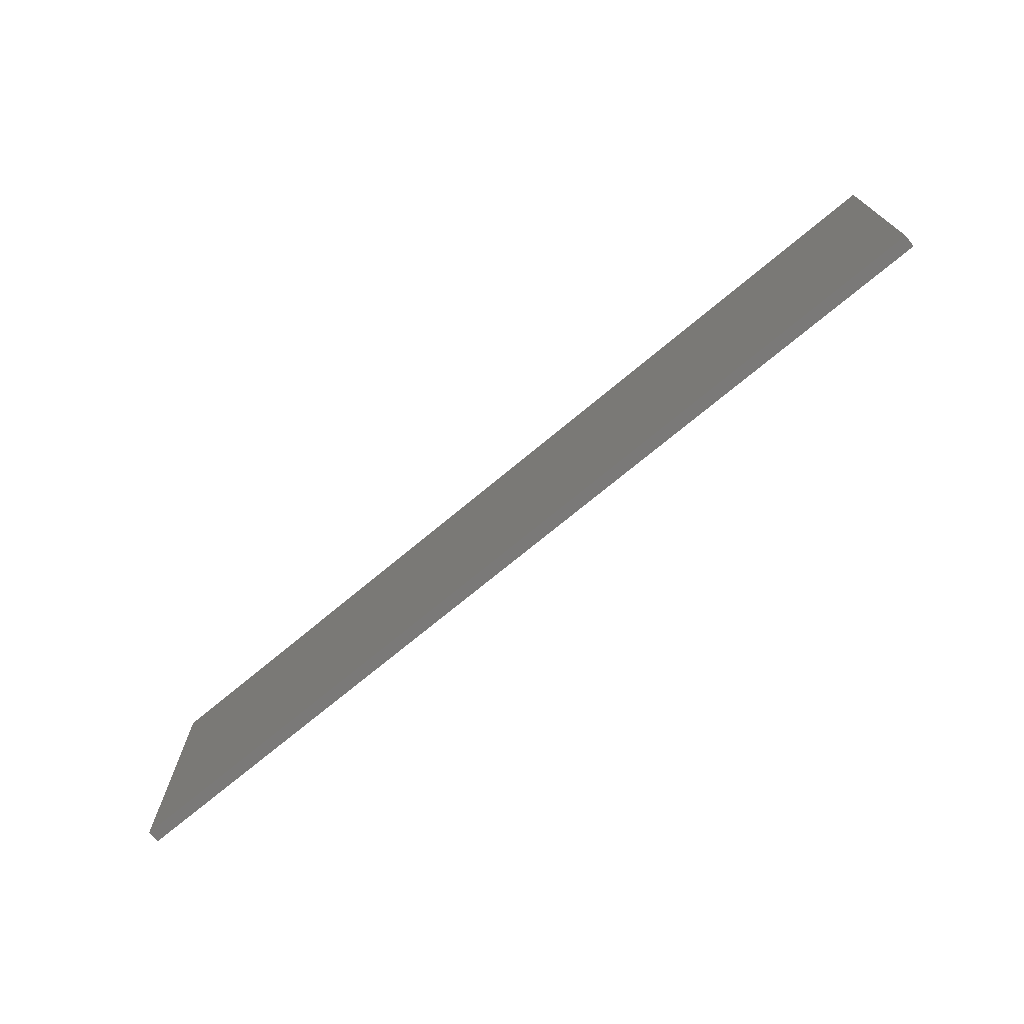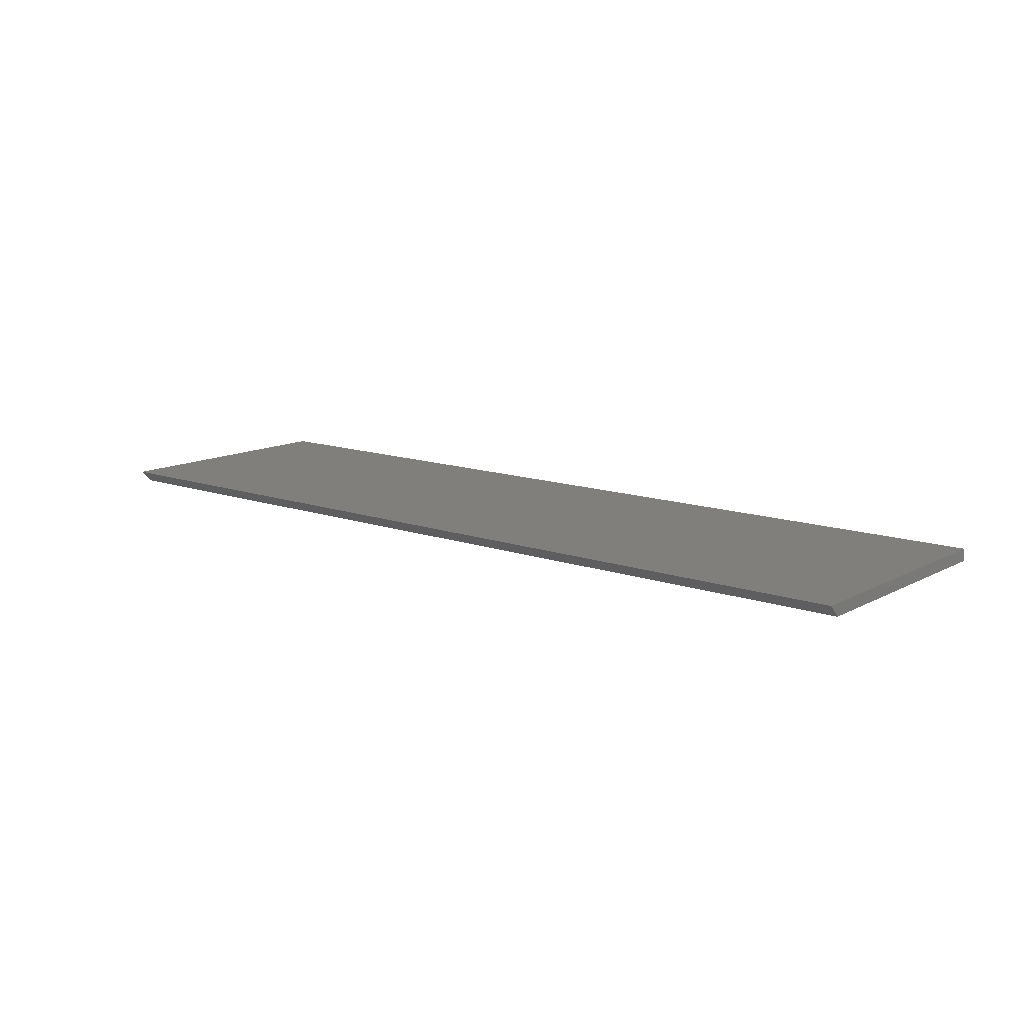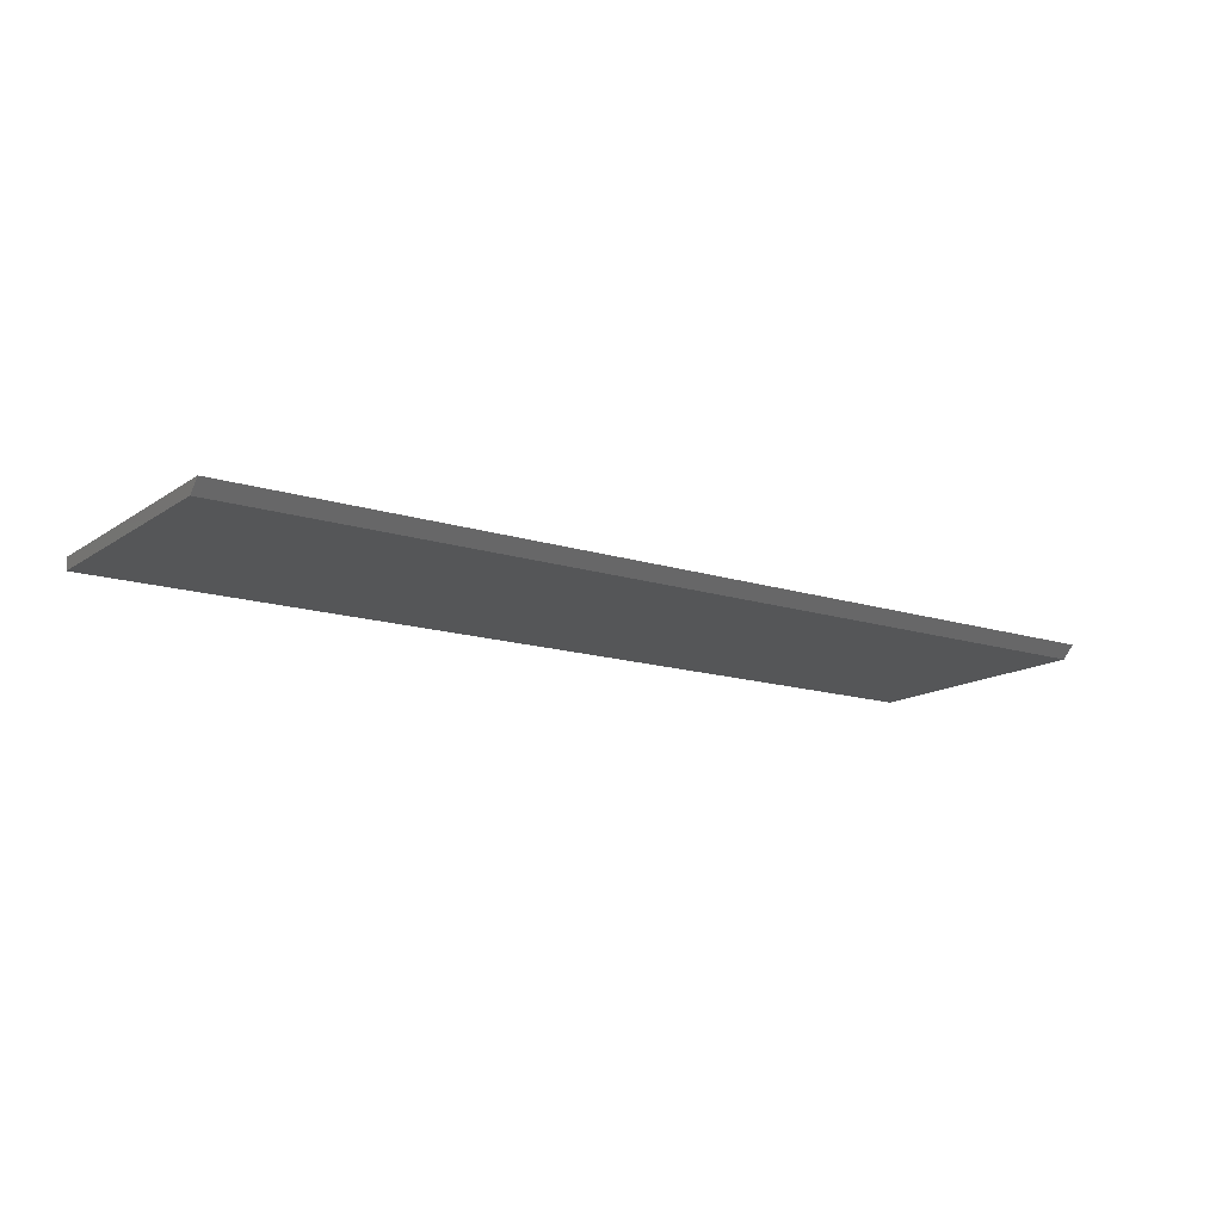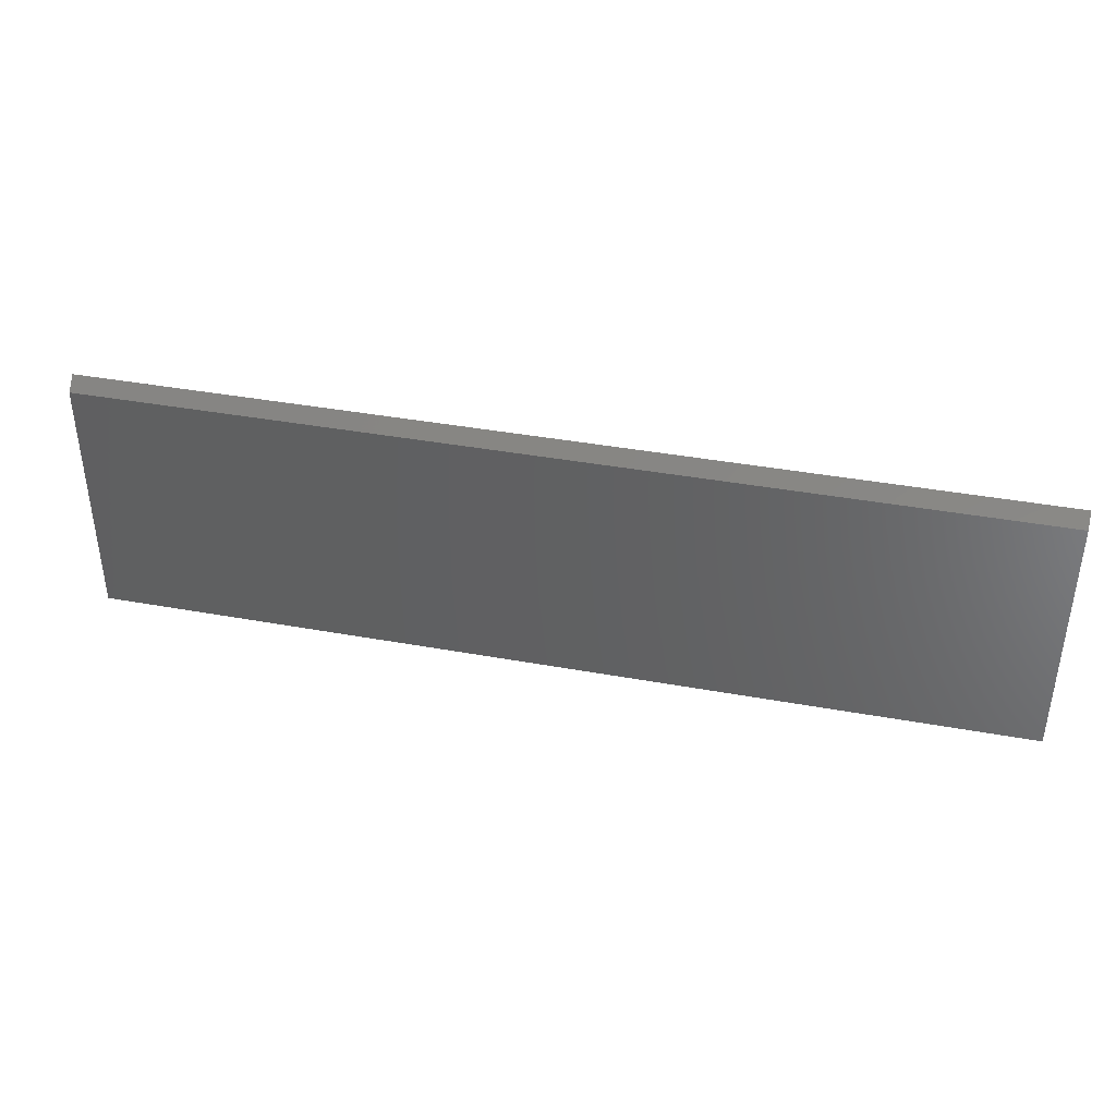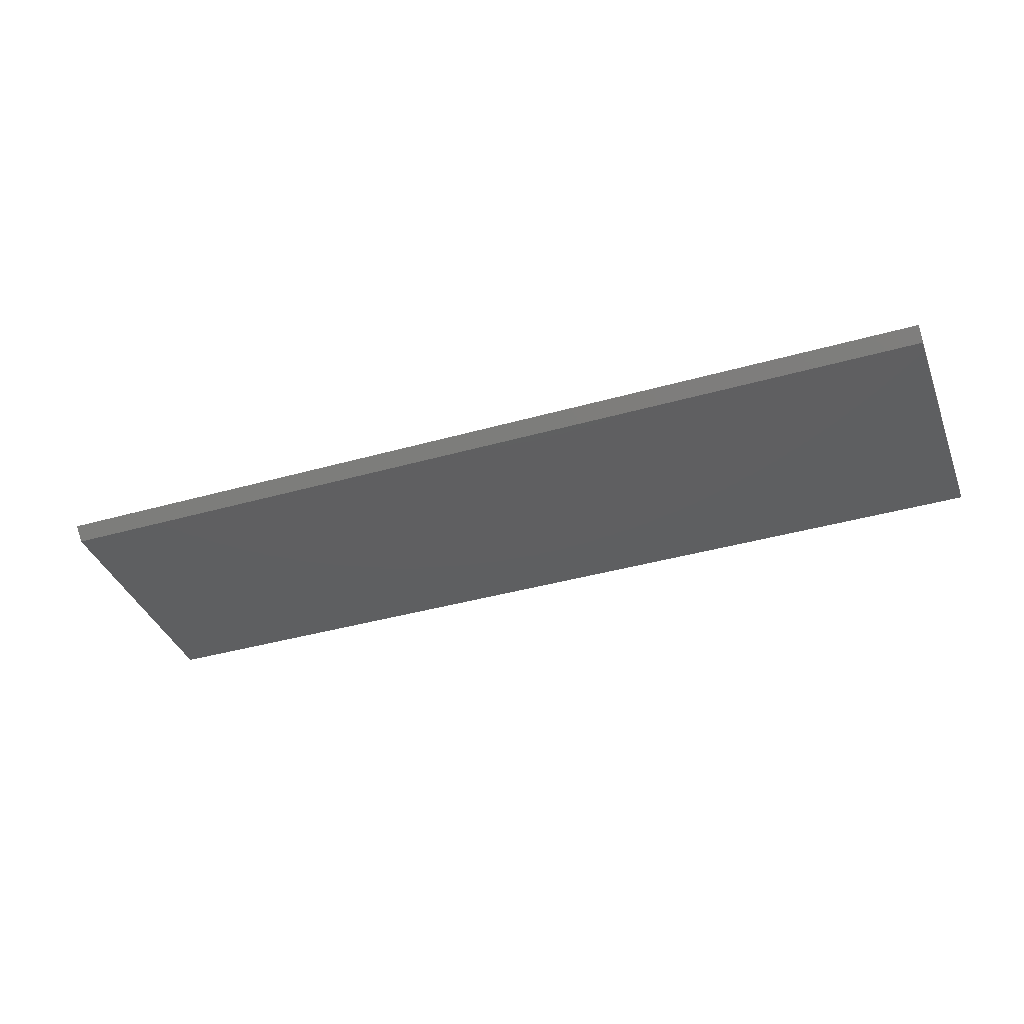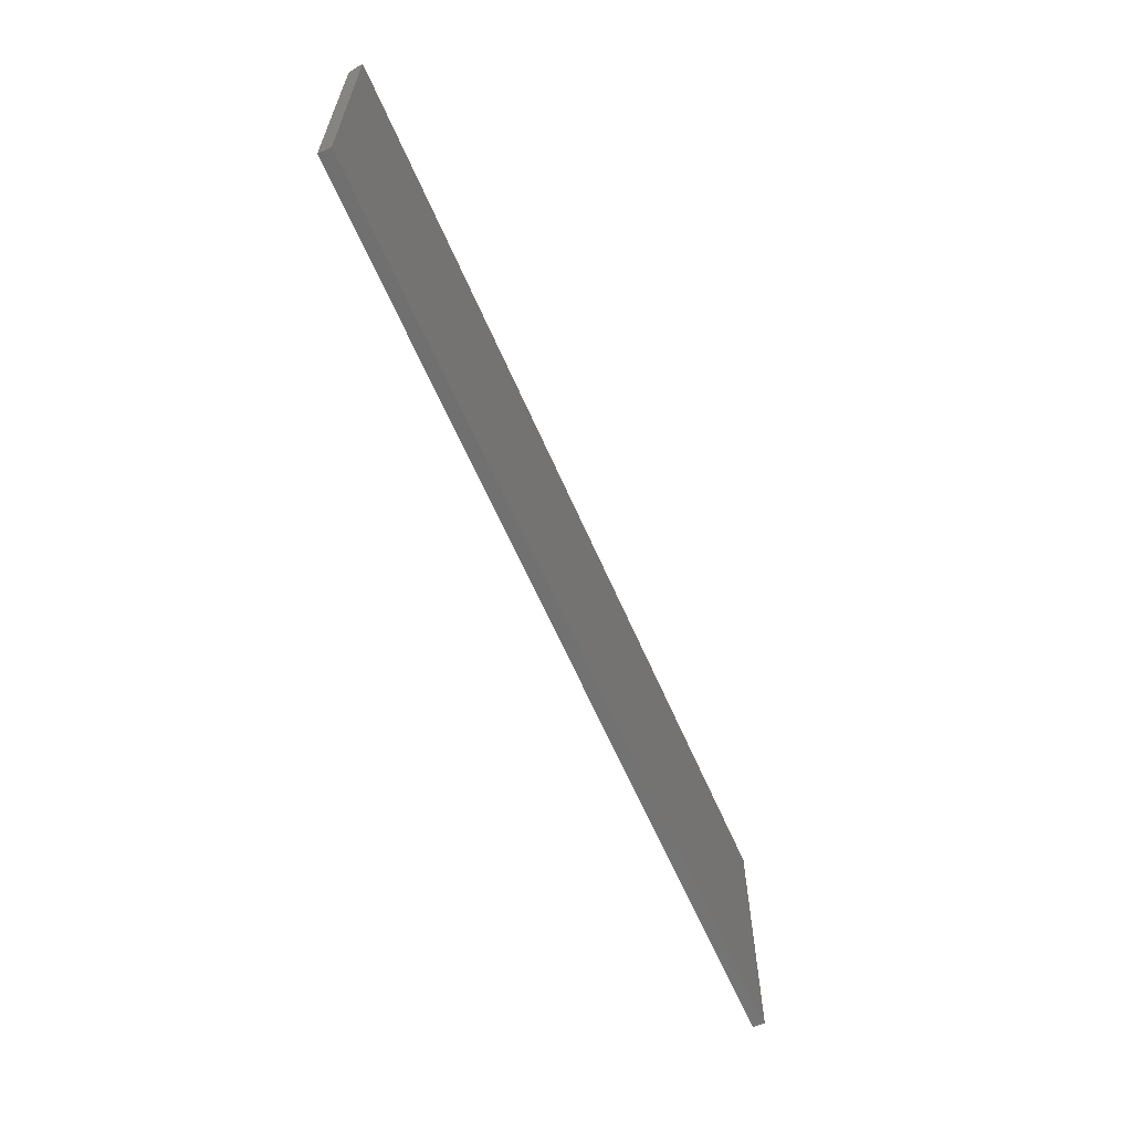
<metadata>
{"format":"stl","ext":"stl","renderer":"f3d","projection":"perspective","resolution":1024,"background":"white","views":[{"elev":-72.4,"azim":39.8,"up":"+Y"},{"elev":12.7,"azim":-140.7,"up":"+Z"},{"elev":-14.5,"azim":145.0,"up":"+Z"},{"elev":39.8,"azim":-167.3,"up":"+Y"},{"elev":-38.3,"azim":-160.1,"up":"+Z"},{"elev":-62.6,"azim":-66.6,"up":"+Y"}]}
</metadata>
<code>
# stl→obj: 10 verts, 12 faces
v 0 204.1 0
v 0 0 0
v 0 214.1 10
v 0 0 10
v 750 0 10
v 750 0 0
v 750 214.1 10
v 750 204.1 0
v -4.441e-13 204.1 0
v -4.441e-13 214.1 10
f 1 2 3
f 3 2 4
f 5 4 6
f 6 4 2
f 7 5 8
f 8 5 6
f 5 7 4
f 4 7 3
f 6 2 8
f 8 2 1
f 9 10 8
f 8 10 7

</code>
